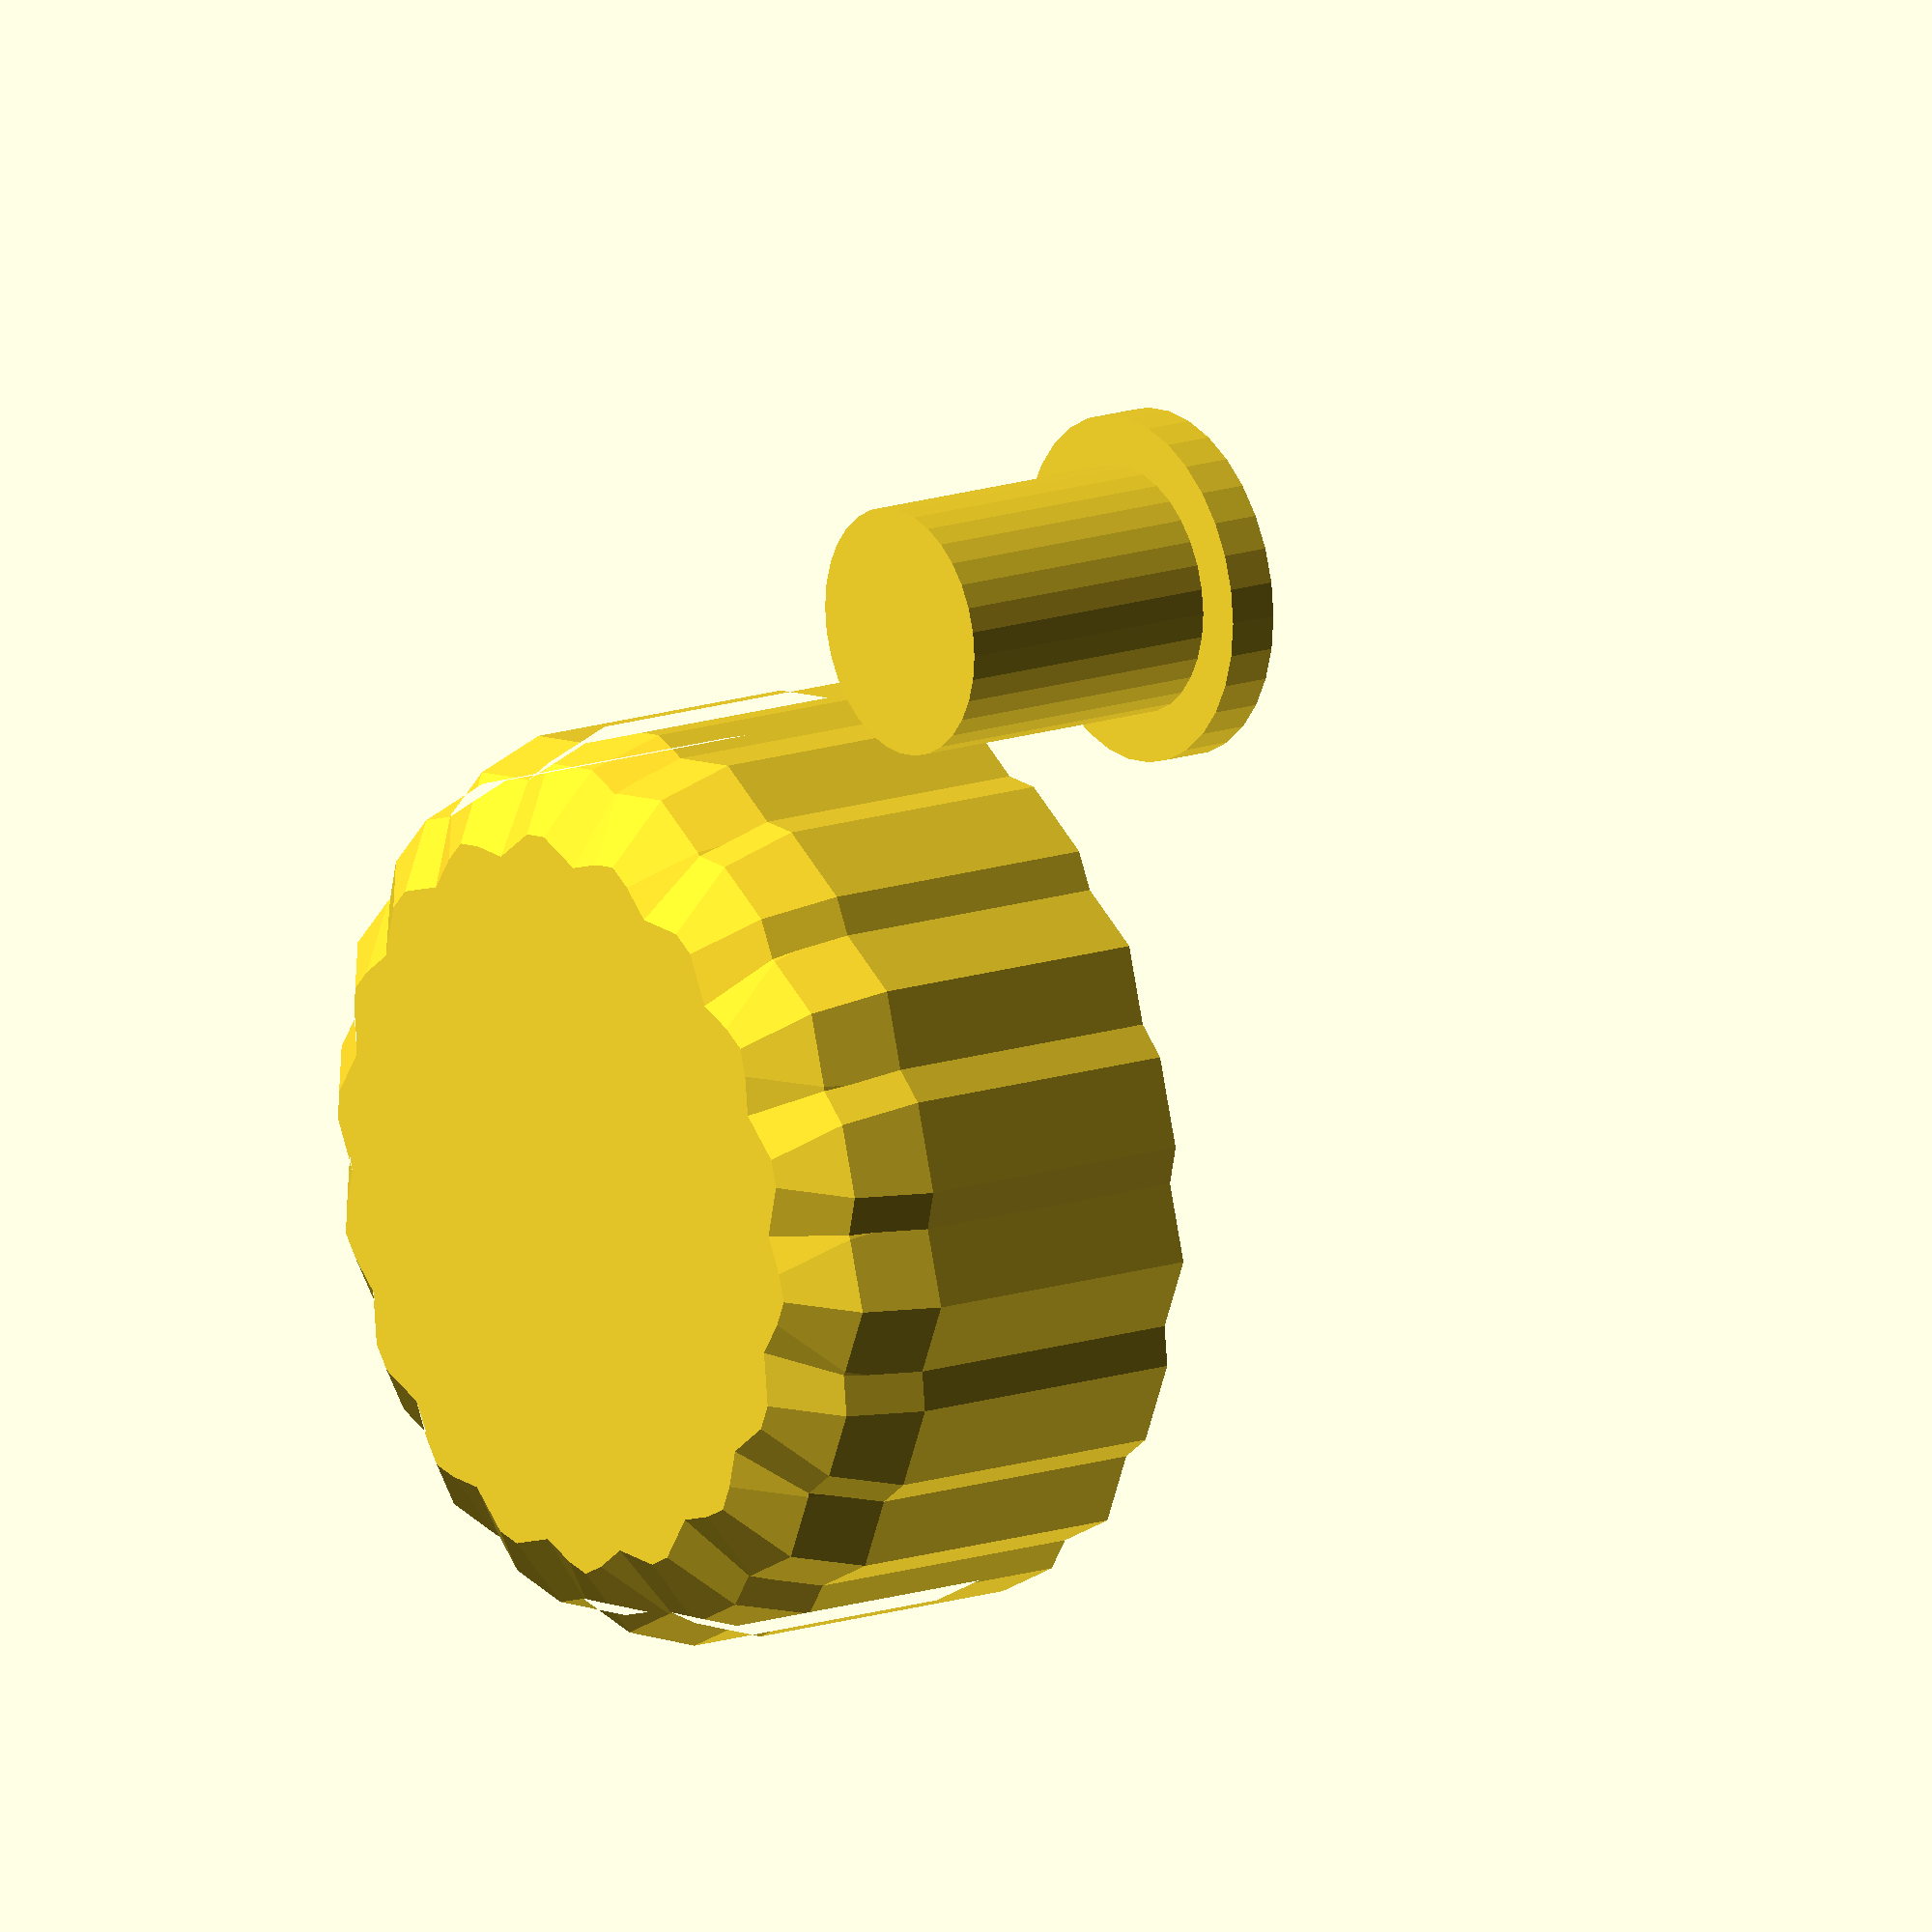
<openscad>
slop = .25;

m3_dia = 3;
m3_rad = m3_dia/2+slop;

m3_cap_dia = 5.7;
m3_cap_rad = m3_cap_dia/2+slop;
m3_cap_thick = 1.65+slop/2;
m3_cap_hex_rad = (2/cos(30))/2;

m3_nut_dia = 6.5;
m3_nut_rad = m3_nut_dia/2+slop;
m3_nut_thick = 2.4;


lm8uu_dia = 15;
lm8uu_rad = lm8uu_dia/2+slop;
lm8uu_len = 24+slop;

lm8uu_inset = 2;  //inset into frame

wall = 3;
height = 8;
switch = 4;
shaft = 6.0+slop;

$fn=32;
//for(i=[0:360/7:350]) rotate([0,0,i]) translate([12,0,0]) 
//	spacer();

stop_button();
translate([24,0,0]) knob();

module knob(){
	thick = 13;
	rad = 14;
	D = 5;
	mrad=4;
	difference(){
		minkowski(){
			union(){
				for(i=[0:20:40]) rotate([0,0,i]) cylinder(r=rad-mrad, h=thick-mrad, $fn=6);
			}
			intersection(){
				sphere(r=mrad, $fn=9);
				translate([0,0,10]) cube([20,20,20],center=true);
			}
		}

		//d shaft
		translate([0,0,-.1]) difference(){
			cylinder(r=(shaft+slop)/2, h=thick-2);
			translate([D+slop,0,0]) cube([shaft, shaft, (thick-2)*2],center=true);
		}
	}
}

module stop_button(){
	dia = 8;
	rad = dia/2-slop;
	base_rad = rad+wall/2;
	union(){
		cylinder(r=base_rad, h=1.5);
		cylinder(r=rad, h=height-switch+6);
	}
}

module spacer(h=8){
	difference(){
		cylinder(r=m3_rad+wall, h=h, $fn=6);
		
		cylinder(r=m3_rad, h=h*2.2, center=true);
	}
}

module cap_screw(len = 10){
	color([.25,.25,.25])
	difference(){
		union(){
			translate([0,0,-len/2]) rotate([0,0,-90]) cap_cylinder(r=screw_rad, h=len, center=true);
			translate([0,0,len/2-.1]) difference(){
				scale([1,1,.75]) sphere(r=cap_rad);
				translate([0,0,-cap_dia/2]) cube([cap_dia+1, cap_dia+1, cap_dia],center=true);
				translate([0,0,cap_dia/2+.1+cap_thick]) cube([cap_dia+1, cap_dia+1, cap_dia],center=true);
			}
		}
		
		translate([0,0,len/2+slop]) cylinder(r=cap_hex_rad, h=cap_thick, $fn=6);
	}
}

module cap_cylinder(r=1, h=1, center=false){
	cylinder(r=r, h=h, center=center);
	intersection(){
		rotate([0,0,22.5]) cylinder(r=r/cos(180/8), h=h, $fn=8, center=center);
		translate([0,-r/cos(180/4),0]) rotate([0,0,0]) cylinder(r=r/cos(180/4), h=h, $fn=4, center=center);
	}
}
</openscad>
<views>
elev=165.3 azim=303.5 roll=126.5 proj=o view=solid
</views>
